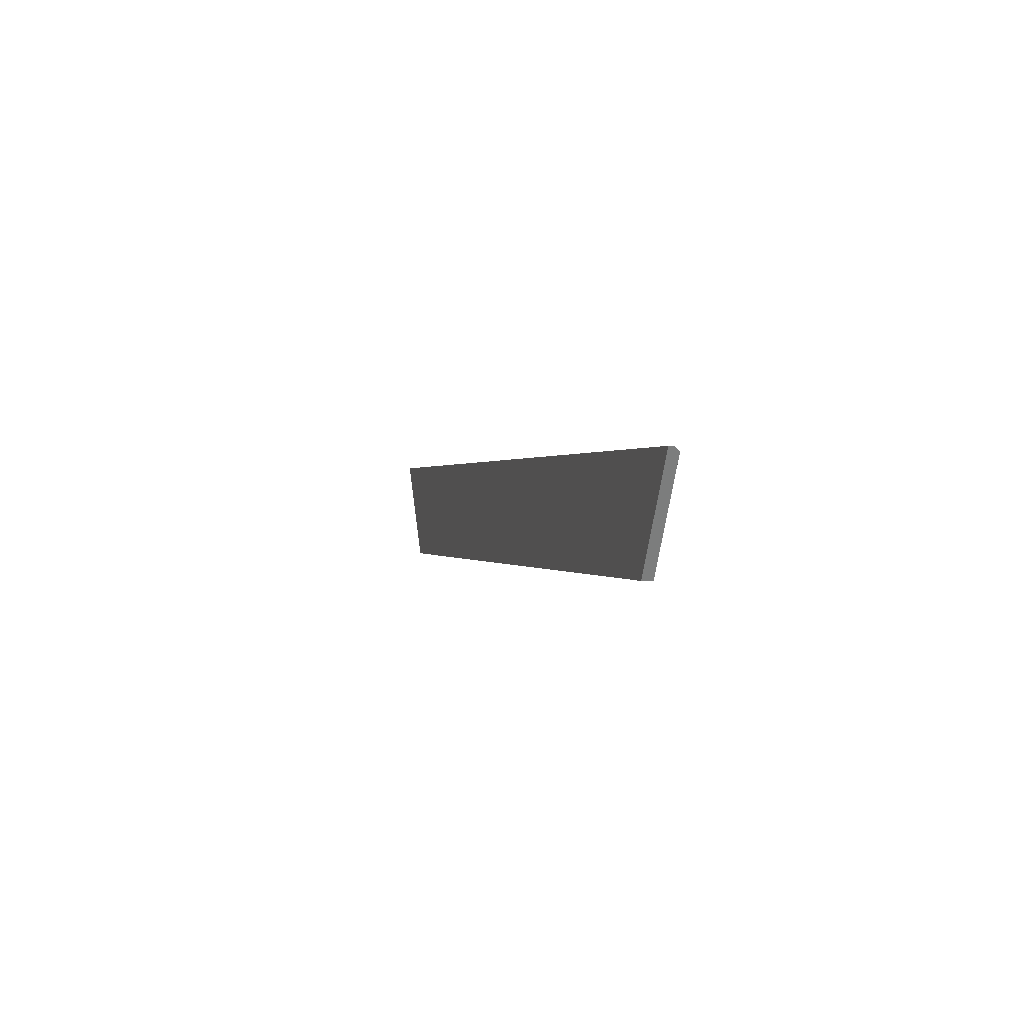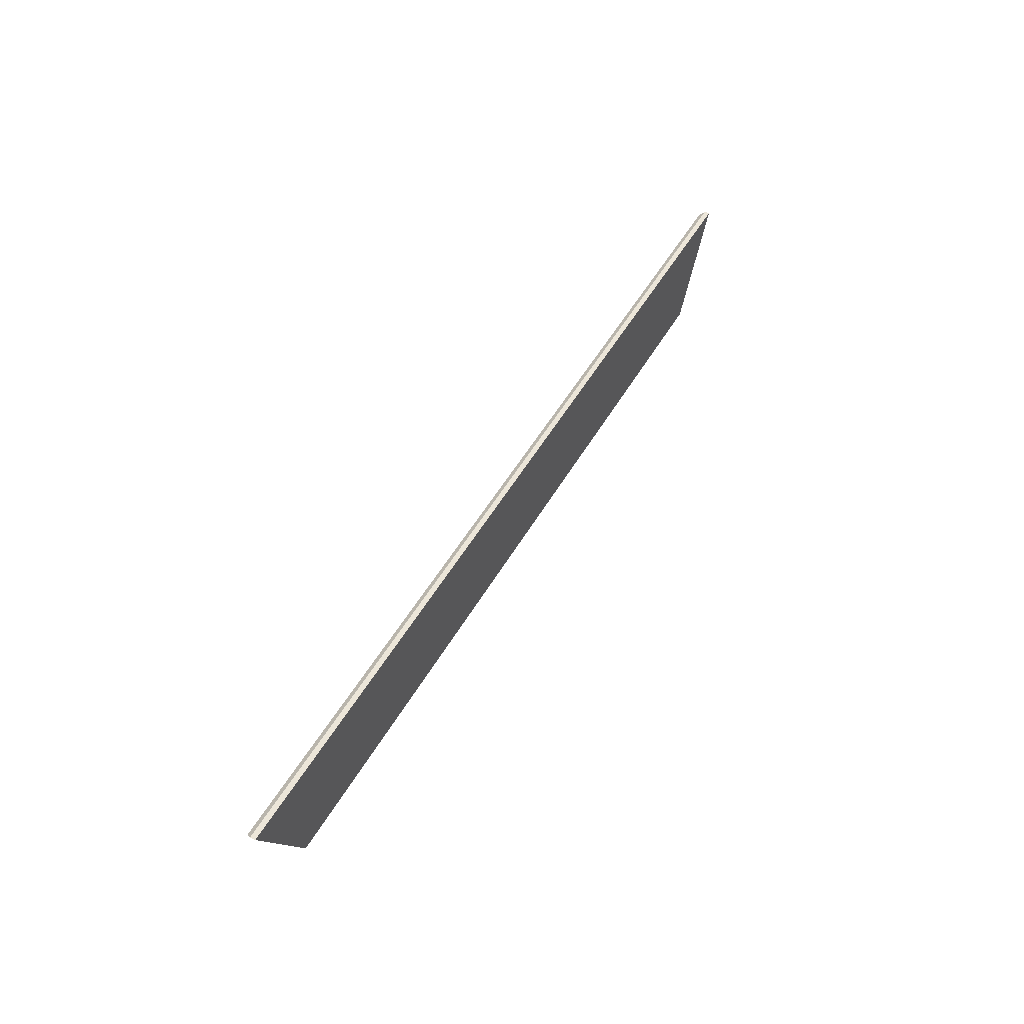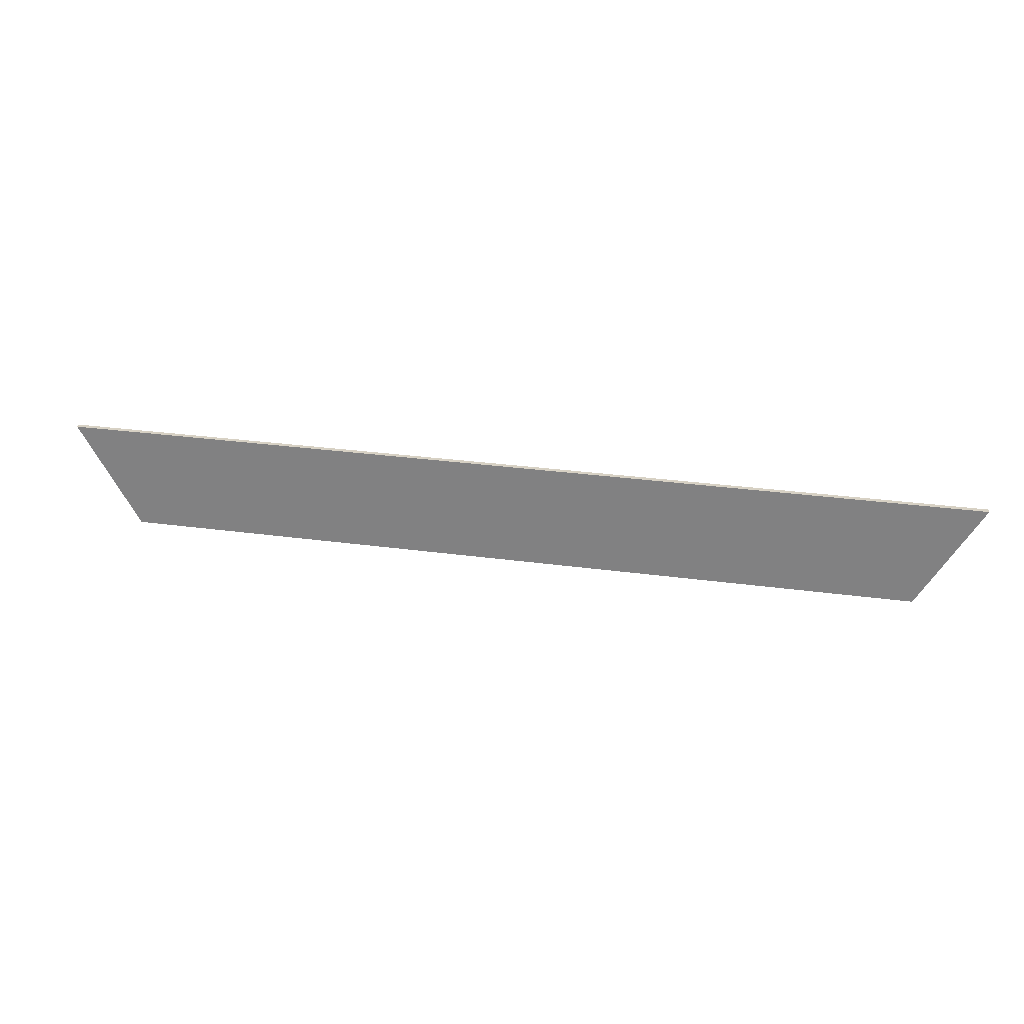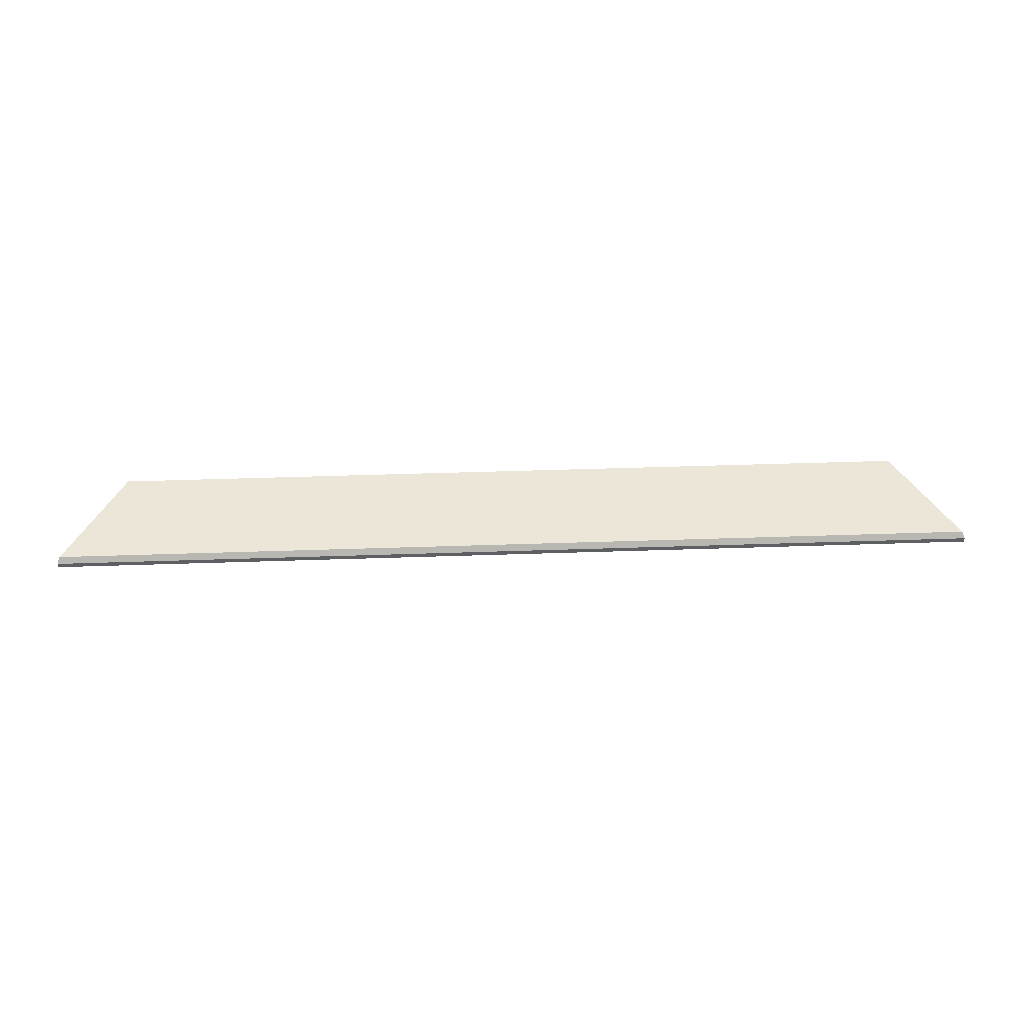
<metadata>
{"format":"obj","ext":"obj","renderer":"f3d","projection":"perspective","resolution":1024,"background":"white","views":[{"elev":0.3,"azim":74.5,"up":"+Z"},{"elev":48.9,"azim":-61.7,"up":"+Z"},{"elev":27.1,"azim":12.2,"up":"+Z"},{"elev":49.2,"azim":-2.1,"up":"+Y"}]}
</metadata>
<code>
v  -49.21 0 4.921
v  37.4 0 4.921
v  -43.5 0 -4.921
v  31.69 0 -4.921
v  -49.21 0.4921 4.921
v  37.4 0.4921 4.921
v  -43.5 0.9843 -4.921
v  31.69 0.9843 -4.921
v  -48.97 0.9843 4.496
v  37.15 0.9843 4.496
g Box001
f 1 3 4 2
f 9 10 8 7
f 1 2 6 5
f 2 4 8 6
f 8 10 6
f 4 3 7 8
f 1 5 9 3
f 3 9 7
f 9 5 6 10

</code>
